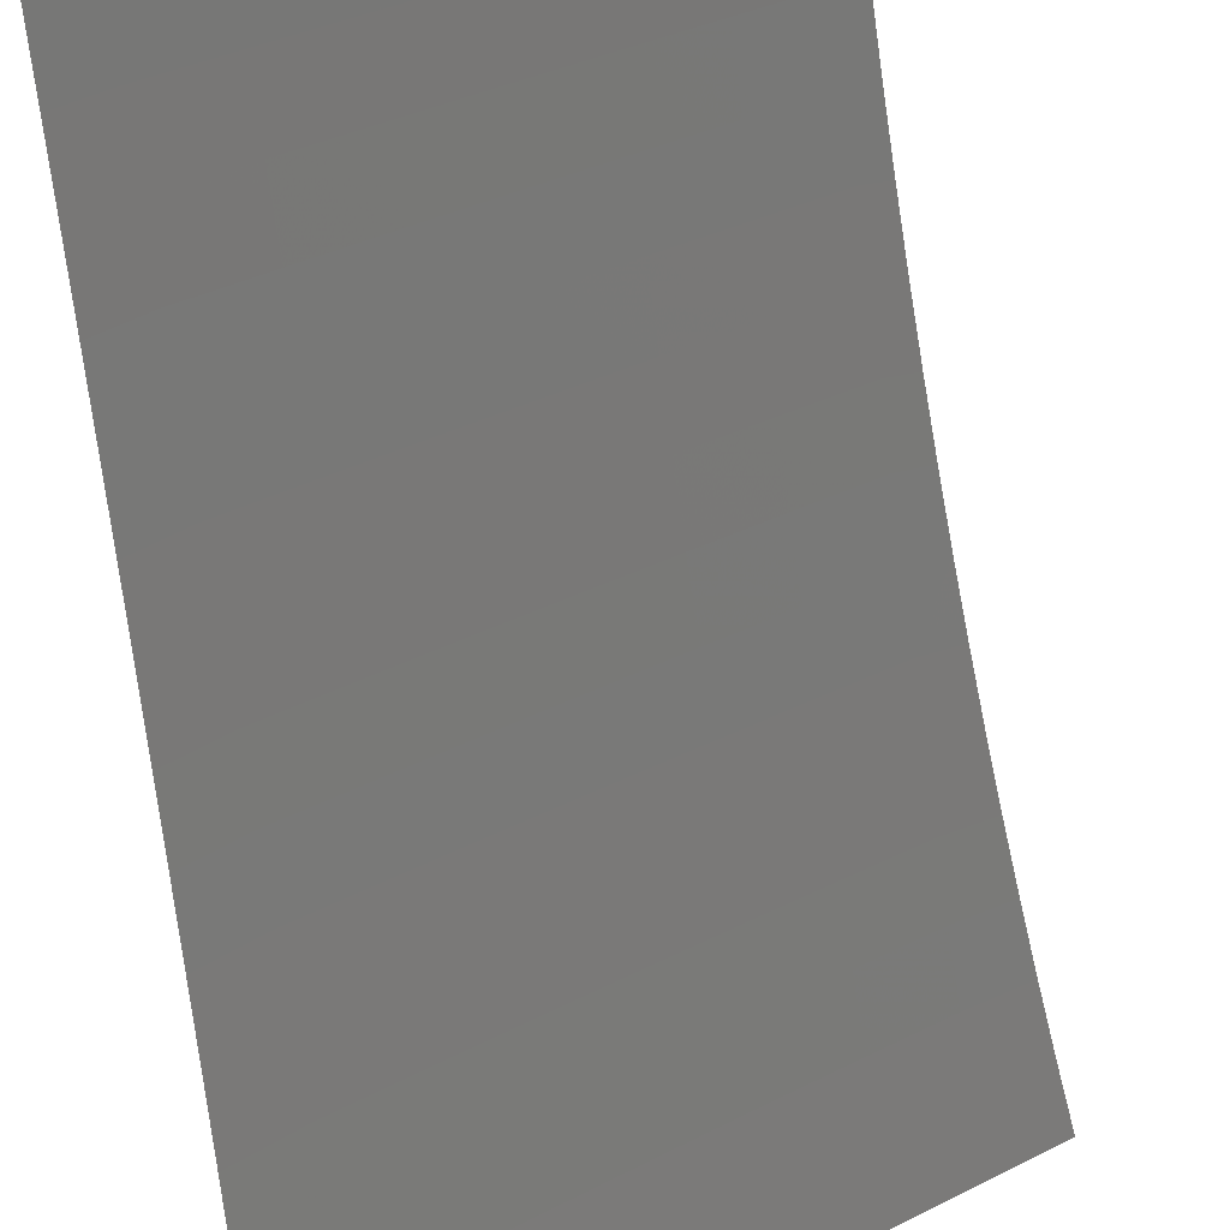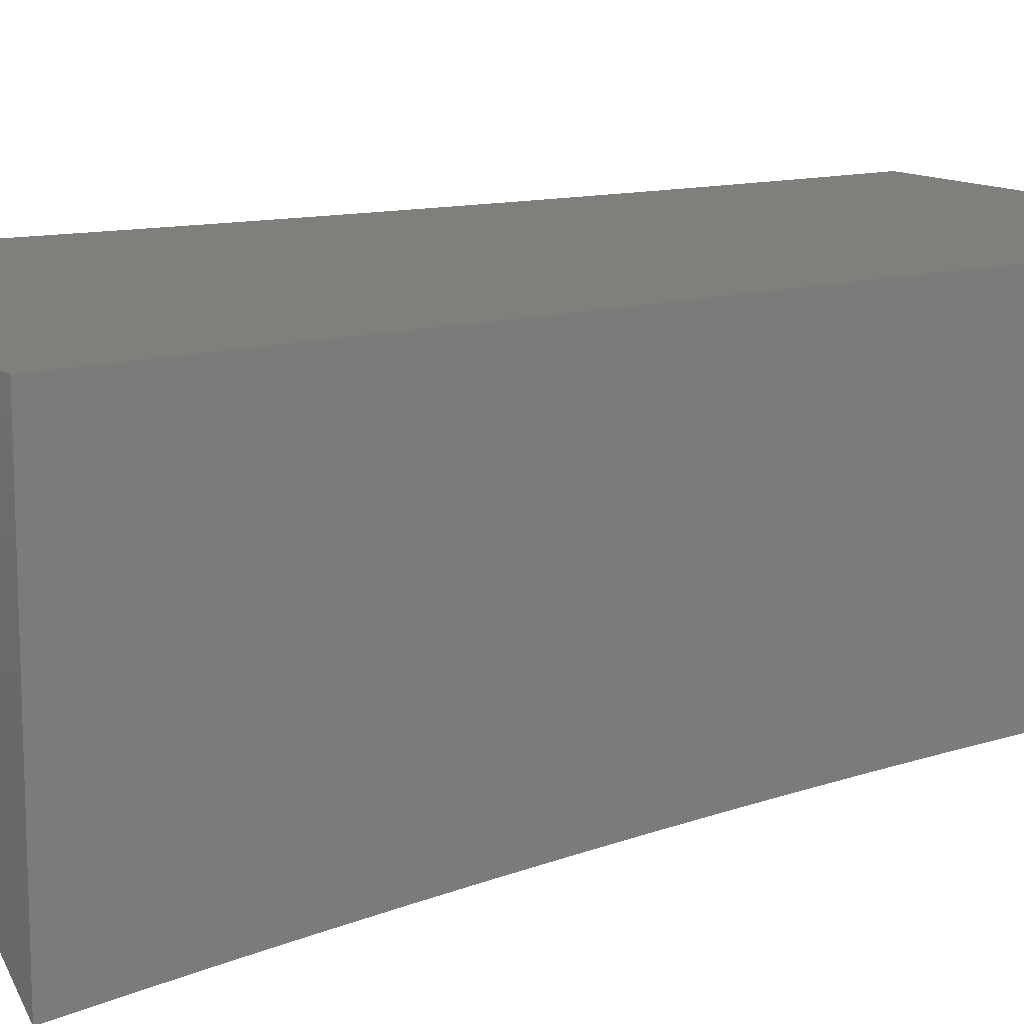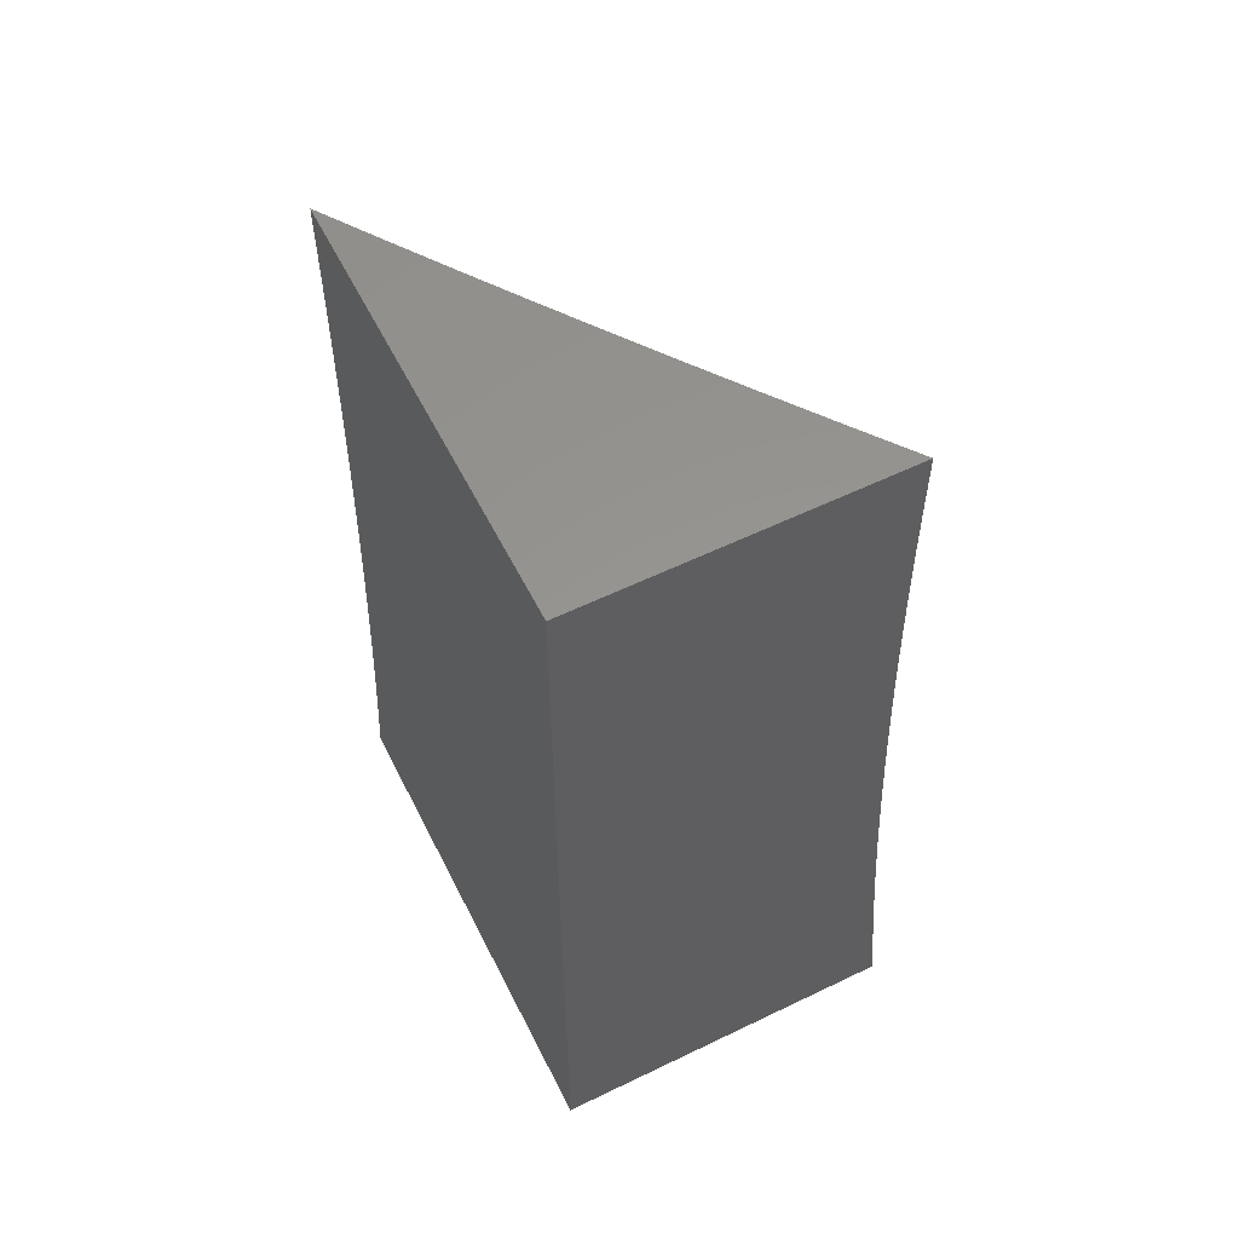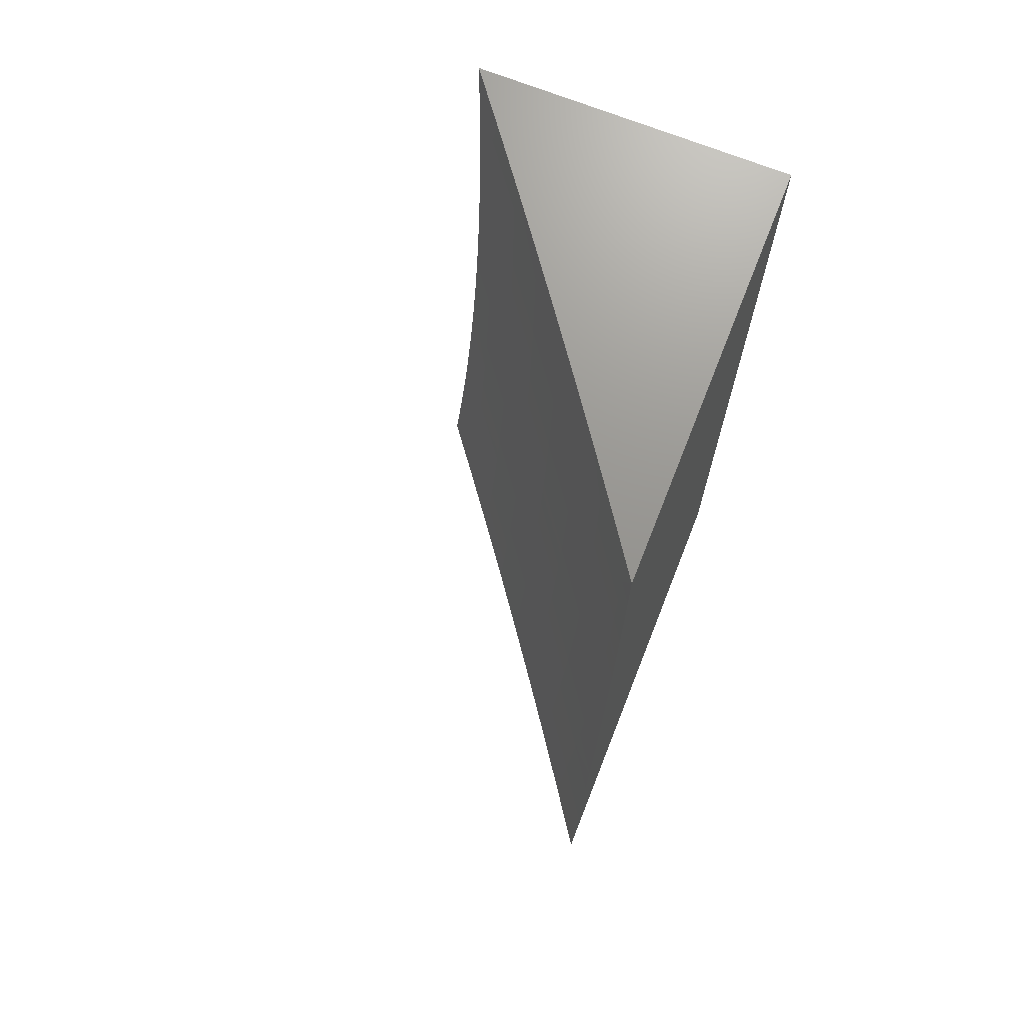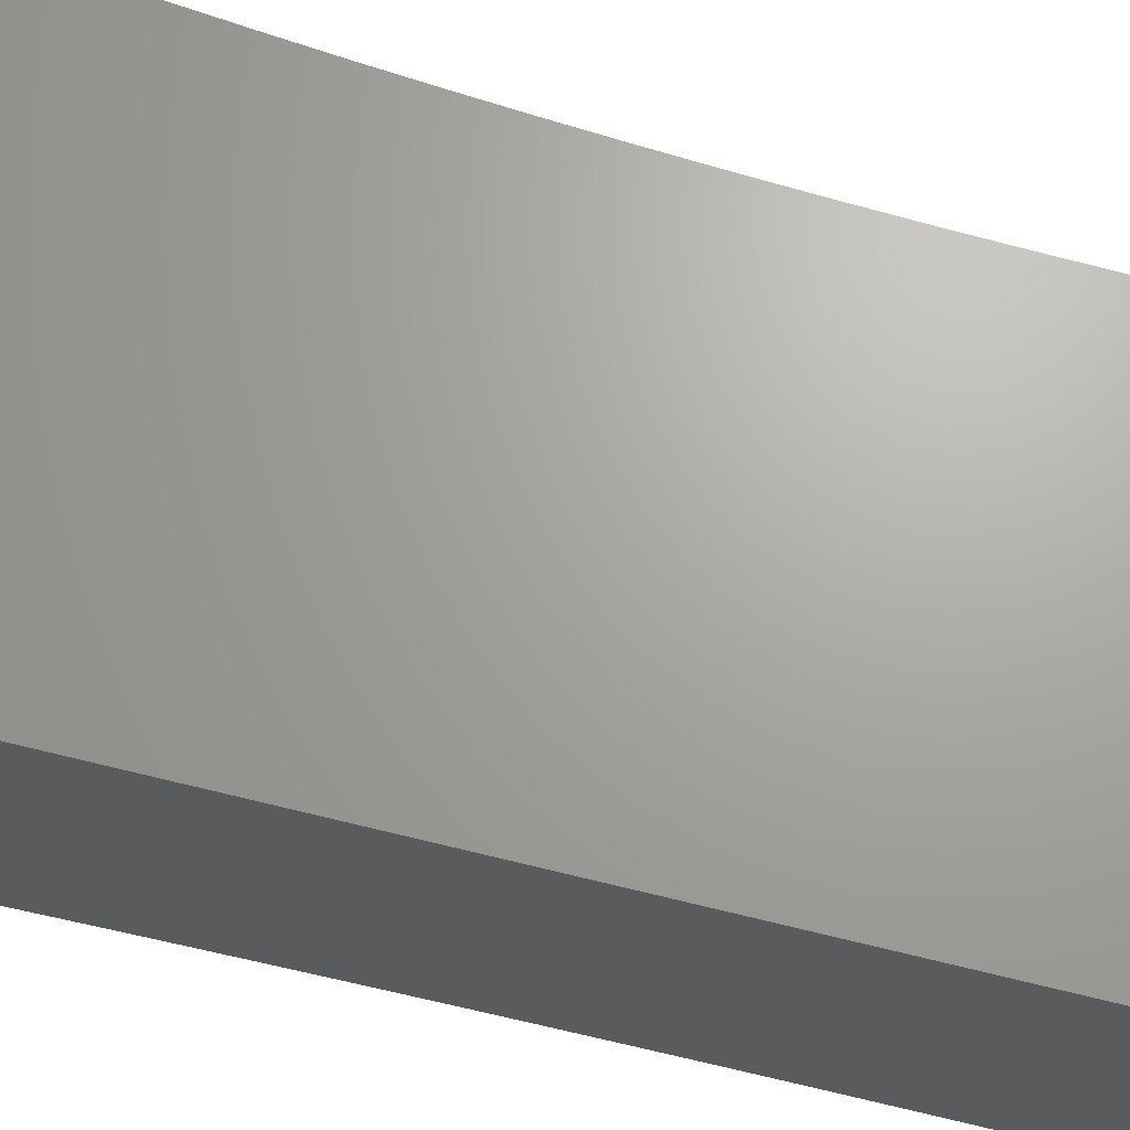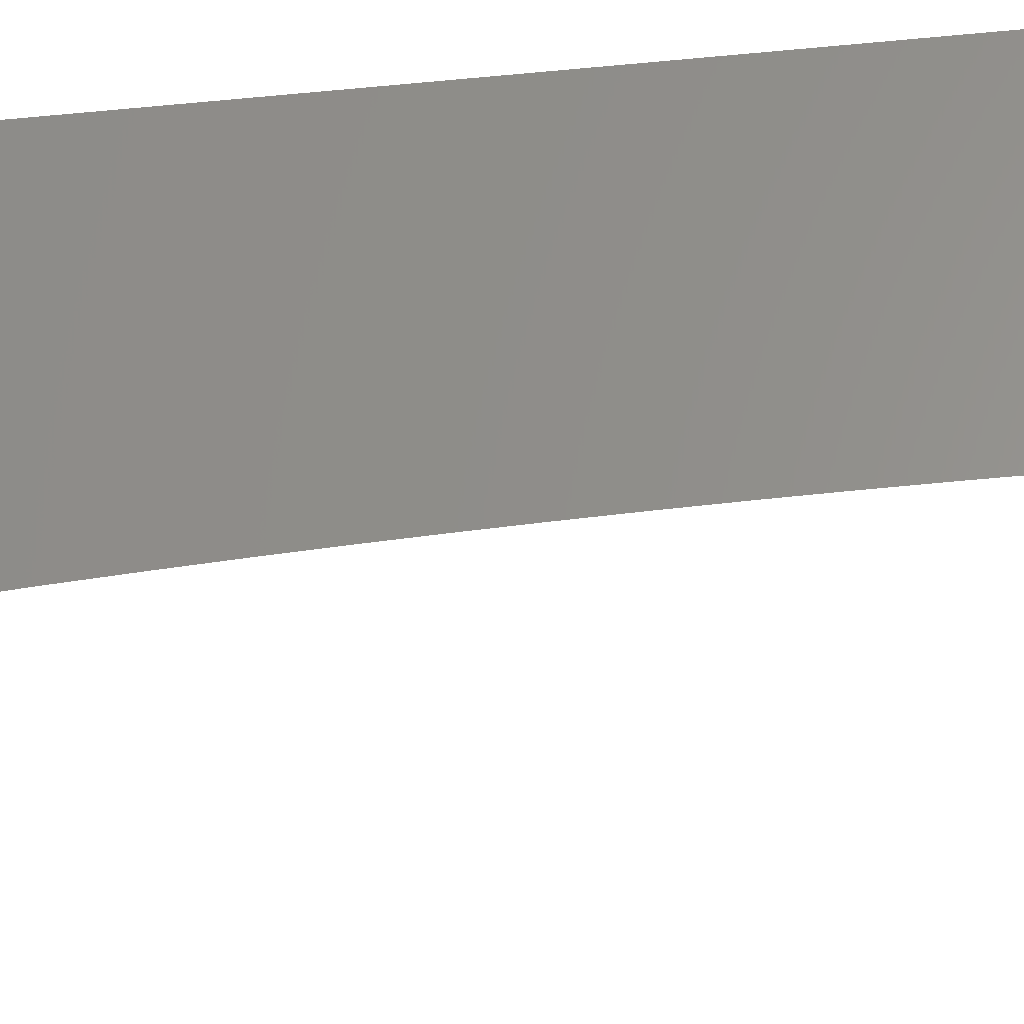
<metadata>
{"format":"stl","ext":"stl","renderer":"f3d","projection":"perspective","resolution":1024,"background":"white","views":[{"elev":-66.5,"azim":6.4,"up":"+Y"},{"elev":12.8,"azim":-123.7,"up":"+Y"},{"elev":57.9,"azim":-116.6,"up":"+Z"},{"elev":70.8,"azim":111.5,"up":"+Z"},{"elev":67.5,"azim":-76.2,"up":"+Y"},{"elev":-27.9,"azim":-81.4,"up":"+Y"}]}
</metadata>
<code>
# stl→obj: 155 verts, 306 faces
v -7 8.622 -1
v -6.937 8.671 -1
v -7 8.629 -0.9377
v -6.94 8.675 -0.9367
v -7 8.635 -0.8754
v -6.943 8.679 -0.8734
v -7 8.64 -0.813
v -6.946 8.682 -0.8103
v -7 8.645 -0.7506
v -6.948 8.685 -0.7473
v -7 8.65 -0.6881
v -6.95 8.688 -0.6844
v -7 8.654 -0.6257
v -6.952 8.691 -0.6216
v -7 8.658 -0.5632
v -6.954 8.693 -0.5589
v -7 8.661 -0.5007
v -6.956 8.696 -0.4963
v -7 8.665 -0.4381
v -6.958 8.697 -0.4338
v -7 8.667 -0.3756
v -6.959 8.699 -0.3715
v -7 8.669 -0.313
v -6.96 8.7 -0.3092
v -7 8.671 -0.2504
v -6.961 8.701 -0.2471
v -7 8.673 -0.1878
v -6.961 8.702 -0.1852
v -7 8.674 -0.1252
v -6.962 8.703 -0.1233
v -7 8.674 -0.06262
v -6.962 8.703 -0.06159
v -7 8.674 0
v -6.945 8.716 -4.063e-35
v -6.898 8.752 -0.06159
v -6.891 8.758 -5.97e-35
v -6.834 8.8 -0.06159
v -6.835 8.799 -6.218e-35
v -6.78 8.84 -5.306e-35
v -6.769 8.848 -0.06159
v -6.724 8.88 -3.731e-35
v -6.705 8.895 -0.06159
v -6.669 8.921 -1.99e-35
v -6.639 8.941 -0.06159
v -6.613 8.96 -5.804e-36
v -6.574 8.988 -0.06159
v -6.556 9 0
v -6.556 9 -0.06274
v -6.574 8.987 -0.1233
v -6.555 9 -0.1255
v -6.573 8.987 -0.1852
v -6.554 9 -0.1882
v -6.572 8.986 -0.2471
v -6.552 9 -0.2508
v -6.572 8.984 -0.3092
v -6.549 9 -0.3135
v -6.571 8.983 -0.3715
v -6.546 9 -0.3761
v -6.569 8.981 -0.4338
v -6.542 9 -0.4387
v -6.568 8.979 -0.4963
v -6.538 9 -0.5013
v -6.566 8.977 -0.5589
v -6.533 9 -0.5638
v -6.565 8.975 -0.6216
v -6.528 9 -0.6263
v -6.563 8.972 -0.6844
v -6.522 9 -0.6887
v -6.56 8.969 -0.7473
v -6.516 9 -0.7511
v -6.558 8.966 -0.8103
v -6.509 9 -0.8134
v -6.555 8.962 -0.8734
v -6.501 9 -0.8757
v -6.553 8.959 -0.9367
v -6.493 9 -0.9379
v -6.55 8.954 -1
v -6.484 9 -1
v -6.873 8.72 -1
v -6.876 8.724 -0.9367
v -6.879 8.727 -0.8734
v -6.882 8.731 -0.8103
v -6.884 8.734 -0.7473
v -6.887 8.737 -0.6844
v -6.889 8.739 -0.6216
v -6.89 8.742 -0.5589
v -6.892 8.744 -0.4963
v -6.894 8.746 -0.4338
v -6.895 8.748 -0.3715
v -6.896 8.749 -0.3092
v -6.897 8.75 -0.2471
v -6.898 8.751 -0.1852
v -6.898 8.751 -0.1233
v -6.809 8.767 -1
v -6.812 8.771 -0.9367
v -6.815 8.775 -0.8734
v -6.818 8.779 -0.8103
v -6.82 8.782 -0.7473
v -6.822 8.785 -0.6844
v -6.824 8.787 -0.6216
v -6.826 8.79 -0.5589
v -6.828 8.792 -0.4963
v -6.829 8.794 -0.4338
v -6.831 8.796 -0.3715
v -6.832 8.797 -0.3092
v -6.833 8.798 -0.2471
v -6.833 8.799 -0.1852
v -6.834 8.8 -0.1233
v -6.745 8.815 -1
v -6.748 8.819 -0.9367
v -6.751 8.823 -0.8734
v -6.753 8.826 -0.8103
v -6.756 8.829 -0.7473
v -6.758 8.832 -0.6844
v -6.76 8.835 -0.6216
v -6.762 8.837 -0.5589
v -6.763 8.84 -0.4963
v -6.765 8.842 -0.4338
v -6.766 8.843 -0.3715
v -6.767 8.845 -0.3092
v -6.768 8.846 -0.2471
v -6.769 8.847 -0.1852
v -6.769 8.847 -0.1233
v -6.68 8.862 -1
v -6.683 8.866 -0.9367
v -6.686 8.87 -0.8734
v -6.688 8.873 -0.8103
v -6.691 8.876 -0.7473
v -6.693 8.879 -0.6844
v -6.695 8.882 -0.6216
v -6.697 8.885 -0.5589
v -6.699 8.887 -0.4963
v -6.7 8.889 -0.4338
v -6.701 8.89 -0.3715
v -6.702 8.892 -0.3092
v -6.703 8.893 -0.2471
v -6.704 8.894 -0.1852
v -6.704 8.894 -0.1233
v -6.615 8.908 -1
v -6.618 8.912 -0.9367
v -6.621 8.916 -0.8734
v -6.623 8.92 -0.8103
v -6.626 8.923 -0.7473
v -6.628 8.926 -0.6844
v -6.63 8.929 -0.6216
v -6.632 8.931 -0.5589
v -6.633 8.933 -0.4963
v -6.635 8.935 -0.4338
v -6.636 8.937 -0.3715
v -6.637 8.938 -0.3092
v -6.638 8.939 -0.2471
v -6.639 8.94 -0.1852
v -6.639 8.941 -0.1233
v -7 9 0
v -7 9 -1
f 1 2 3
f 3 2 4
f 3 4 5
f 5 4 6
f 5 6 7
f 7 6 8
f 7 8 9
f 9 8 10
f 9 10 11
f 11 10 12
f 11 12 13
f 13 12 14
f 13 14 15
f 15 14 16
f 15 16 17
f 17 16 18
f 17 18 19
f 19 18 20
f 19 20 21
f 21 20 22
f 21 22 23
f 23 22 24
f 23 24 25
f 25 24 26
f 25 26 27
f 27 26 28
f 27 28 29
f 29 28 30
f 29 30 31
f 31 30 32
f 31 32 33
f 33 32 34
f 34 32 35
f 34 35 36
f 36 35 37
f 36 37 38
f 38 37 39
f 39 37 40
f 39 40 41
f 41 40 42
f 41 42 43
f 43 42 44
f 43 44 45
f 45 44 46
f 45 46 47
f 47 46 48
f 48 46 49
f 48 49 50
f 50 49 51
f 50 51 52
f 52 51 53
f 52 53 54
f 54 53 55
f 54 55 56
f 56 55 57
f 56 57 58
f 58 57 59
f 58 59 60
f 60 59 61
f 60 61 62
f 62 61 63
f 62 63 64
f 64 63 65
f 64 65 66
f 66 65 67
f 66 67 68
f 68 67 69
f 68 69 70
f 70 69 71
f 70 71 72
f 72 71 73
f 72 73 74
f 74 73 75
f 74 75 76
f 76 75 77
f 76 77 78
f 2 79 4
f 4 79 80
f 4 80 6
f 6 80 81
f 6 81 8
f 8 81 82
f 8 82 10
f 10 82 83
f 10 83 12
f 12 83 84
f 12 84 14
f 14 84 85
f 14 85 16
f 16 85 86
f 16 86 18
f 18 86 87
f 18 87 20
f 20 87 88
f 20 88 22
f 22 88 89
f 22 89 24
f 24 89 90
f 24 90 26
f 26 90 91
f 26 91 28
f 28 91 92
f 28 92 30
f 30 92 93
f 30 93 32
f 32 93 35
f 79 94 80
f 80 94 95
f 80 95 81
f 81 95 96
f 81 96 82
f 82 96 97
f 82 97 83
f 83 97 98
f 83 98 84
f 84 98 99
f 84 99 85
f 85 99 100
f 85 100 86
f 86 100 101
f 86 101 87
f 87 101 102
f 87 102 88
f 88 102 103
f 88 103 89
f 89 103 104
f 89 104 90
f 90 104 105
f 90 105 91
f 91 105 106
f 91 106 92
f 92 106 107
f 92 107 93
f 93 107 108
f 93 108 35
f 35 108 37
f 94 109 95
f 95 109 110
f 95 110 96
f 96 110 111
f 96 111 97
f 97 111 112
f 97 112 98
f 98 112 113
f 98 113 99
f 99 113 114
f 99 114 100
f 100 114 115
f 100 115 101
f 101 115 116
f 101 116 102
f 102 116 117
f 102 117 103
f 103 117 118
f 103 118 104
f 104 118 119
f 104 119 105
f 105 119 120
f 105 120 106
f 106 120 121
f 106 121 107
f 107 121 122
f 107 122 108
f 108 122 123
f 108 123 37
f 37 123 40
f 109 124 110
f 110 124 125
f 110 125 111
f 111 125 126
f 111 126 112
f 112 126 127
f 112 127 113
f 113 127 128
f 113 128 114
f 114 128 129
f 114 129 115
f 115 129 130
f 115 130 116
f 116 130 131
f 116 131 117
f 117 131 132
f 117 132 118
f 118 132 133
f 118 133 119
f 119 133 134
f 119 134 120
f 120 134 135
f 120 135 121
f 121 135 136
f 121 136 122
f 122 136 137
f 122 137 123
f 123 137 138
f 123 138 40
f 40 138 42
f 124 139 125
f 125 139 140
f 125 140 126
f 126 140 141
f 126 141 127
f 127 141 142
f 127 142 128
f 128 142 143
f 128 143 129
f 129 143 144
f 129 144 130
f 130 144 145
f 130 145 131
f 131 145 146
f 131 146 132
f 132 146 147
f 132 147 133
f 133 147 148
f 133 148 134
f 134 148 149
f 134 149 135
f 135 149 150
f 135 150 136
f 136 150 151
f 136 151 137
f 137 151 152
f 137 152 138
f 138 152 153
f 138 153 42
f 42 153 44
f 139 77 140
f 140 77 75
f 140 75 141
f 141 75 73
f 141 73 142
f 142 73 71
f 142 71 143
f 143 71 69
f 143 69 144
f 144 69 67
f 144 67 145
f 145 67 65
f 145 65 146
f 146 65 63
f 146 63 147
f 147 63 61
f 147 61 148
f 148 61 59
f 148 59 149
f 149 59 57
f 149 57 150
f 150 57 55
f 150 55 151
f 151 55 53
f 151 53 152
f 152 53 51
f 152 51 153
f 153 51 49
f 153 49 44
f 44 49 46
f 47 48 154
f 154 48 50
f 154 50 52
f 52 54 154
f 154 54 56
f 154 56 58
f 58 60 154
f 154 60 155
f 155 60 62
f 155 62 64
f 64 66 155
f 155 66 68
f 155 68 70
f 70 72 155
f 155 72 74
f 155 74 76
f 76 78 155
f 78 77 155
f 155 77 139
f 155 139 124
f 124 109 155
f 155 109 94
f 155 94 79
f 79 2 155
f 155 2 1
f 33 34 154
f 154 34 36
f 154 36 38
f 38 39 154
f 154 39 41
f 154 41 43
f 43 45 154
f 154 45 47
f 1 3 155
f 155 3 5
f 155 5 7
f 7 9 155
f 155 9 11
f 155 11 13
f 13 15 155
f 155 15 17
f 155 17 19
f 155 19 154
f 154 19 21
f 154 21 23
f 23 25 154
f 154 25 27
f 154 27 29
f 29 31 154
f 154 31 33

</code>
